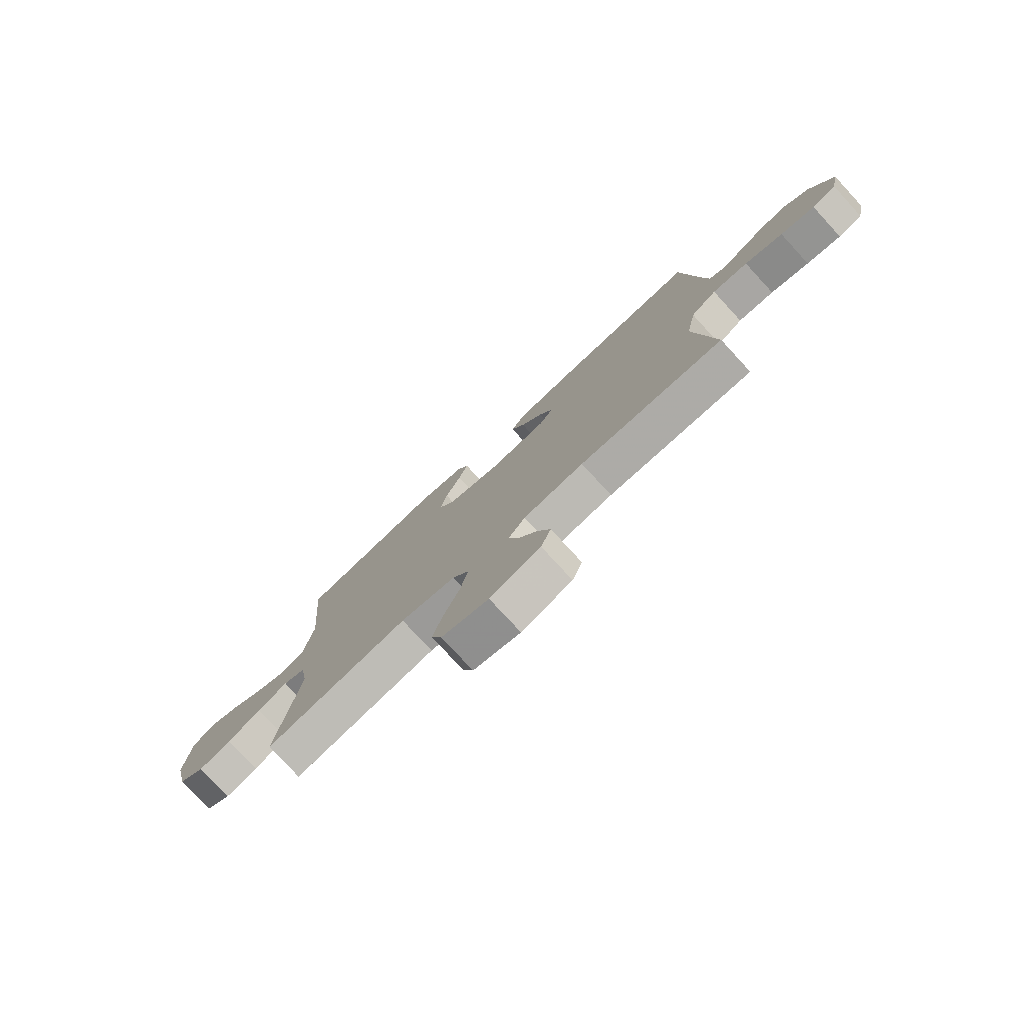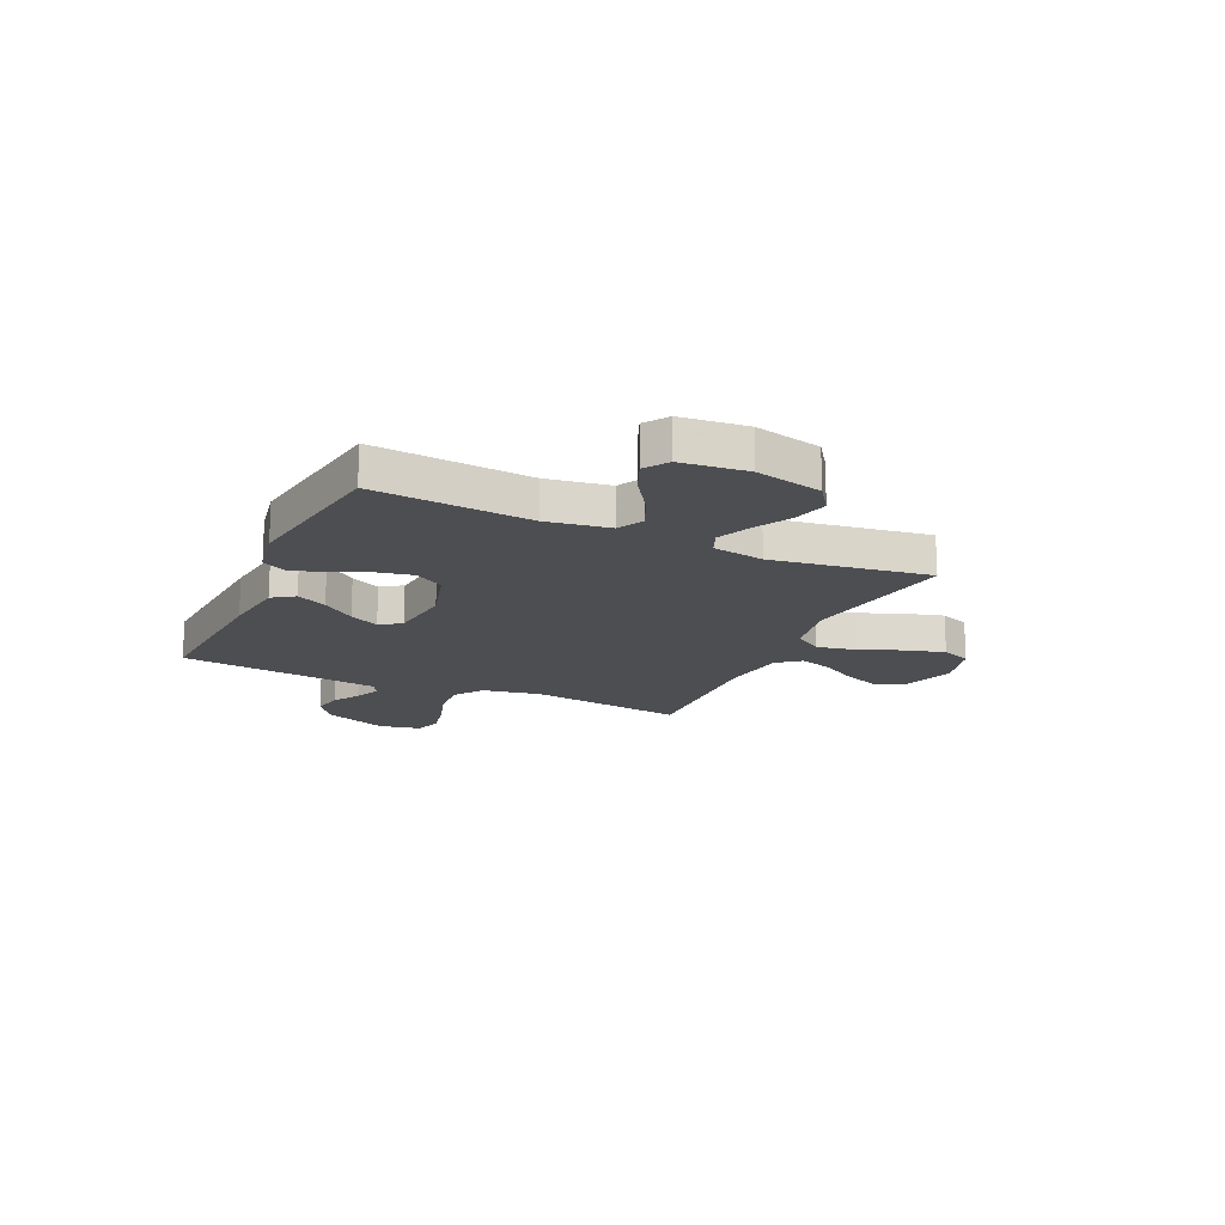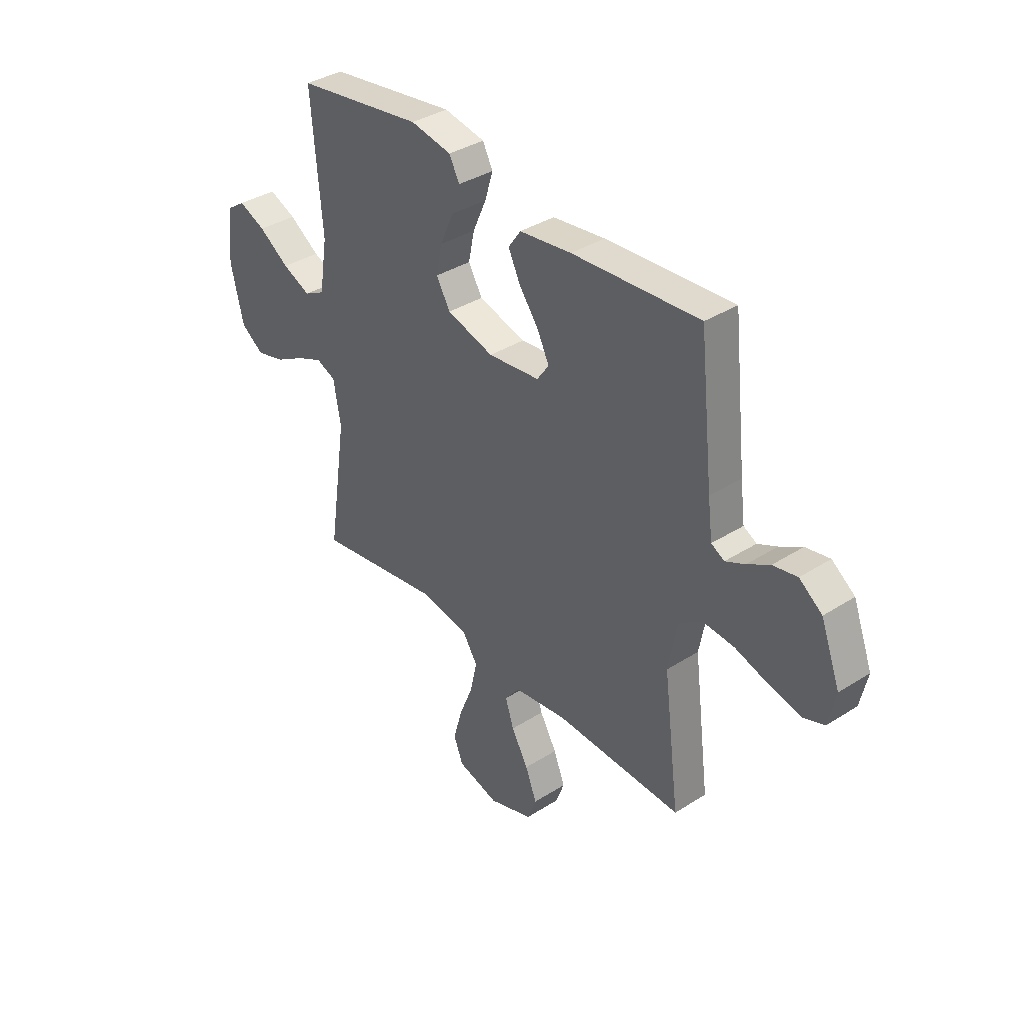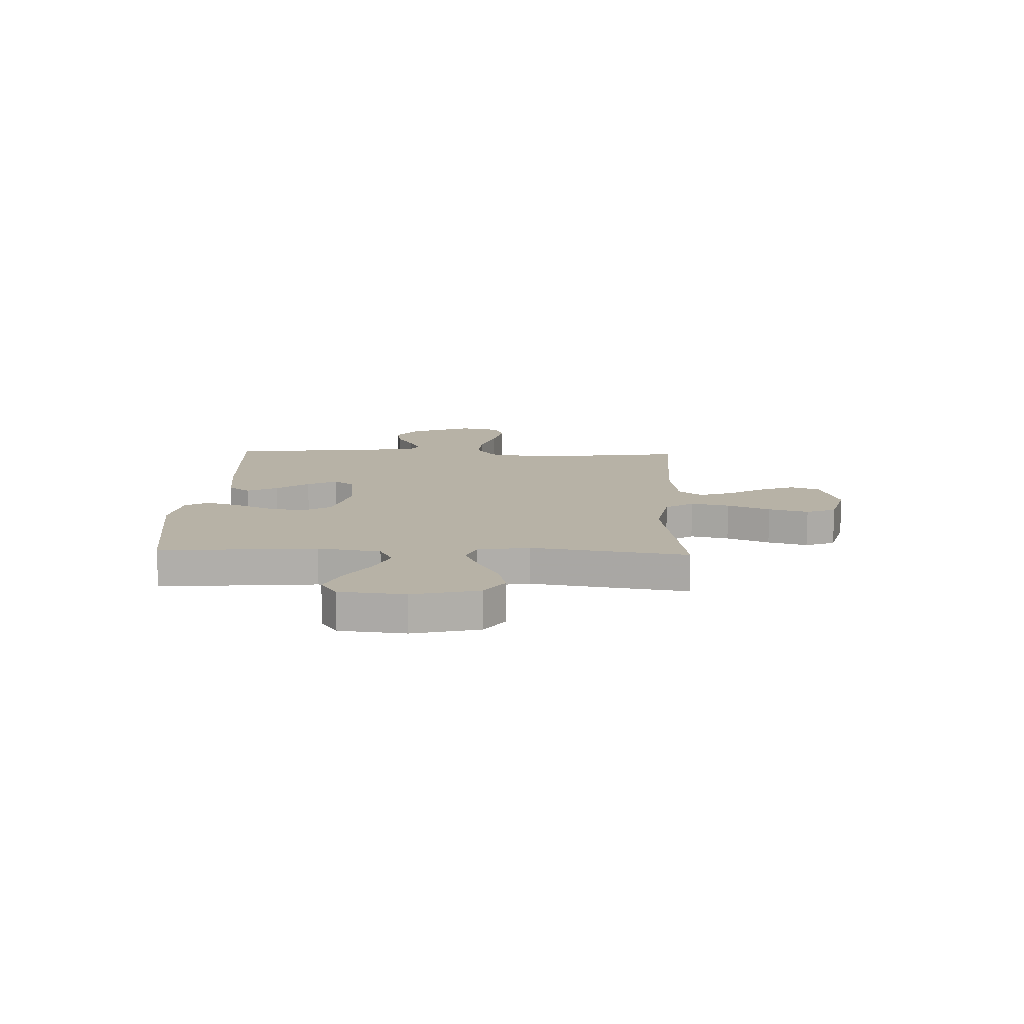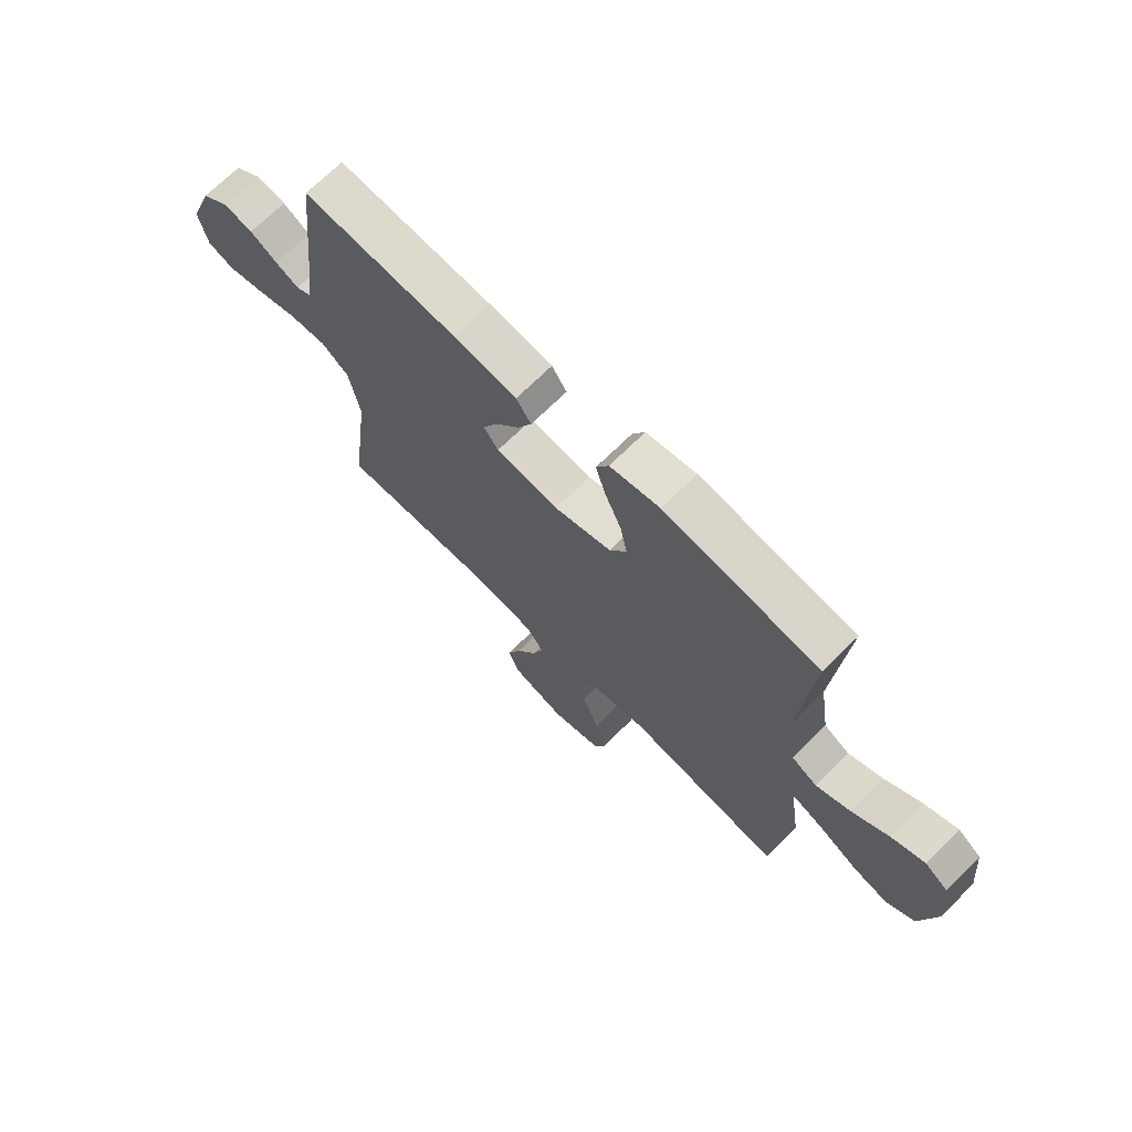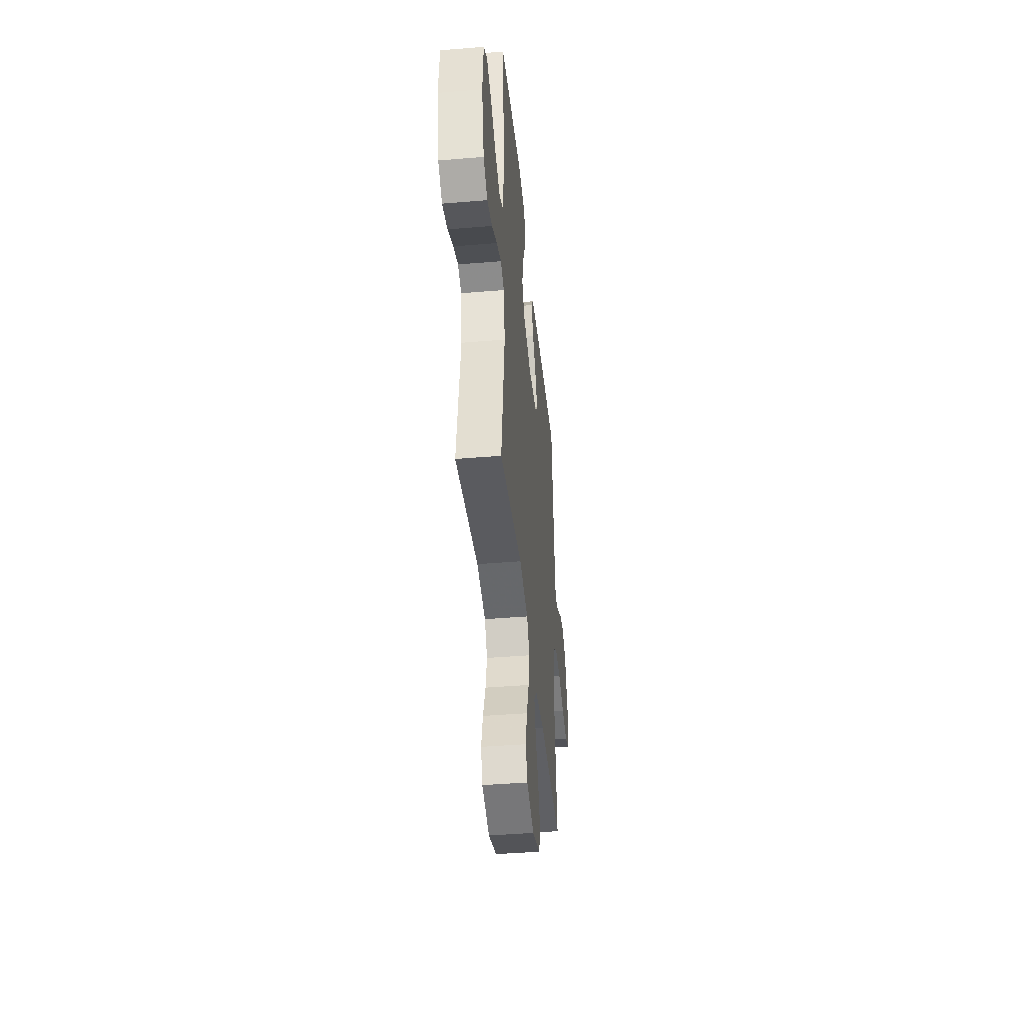
<metadata>
{"format":"obj","ext":"obj","renderer":"f3d","projection":"perspective","resolution":1024,"background":"white","views":[{"elev":-78.0,"azim":-137.3,"up":"+Z"},{"elev":-17.1,"azim":65.3,"up":"+Y"},{"elev":36.9,"azim":-129.5,"up":"+Z"},{"elev":12.5,"azim":92.1,"up":"+Y"},{"elev":69.6,"azim":45.2,"up":"+Z"},{"elev":-42.1,"azim":95.7,"up":"+Z"}]}
</metadata>
<code>
v 0.5 0.07 -0.5
v 0.2 0.07 -0.452
v 0.085 0.07 -0.473
v 0.05 0.07 -0.527
v 0.066 0.07 -0.601
v 0.099 0.07 -0.683
v 0.12 0.07 -0.759
v 0.098 0.07 -0.816
v 0 0.07 -0.843
v -0.105 0.07 -0.808
v -0.126 0.07 -0.752
v -0.099 0.07 -0.683
v -0.059 0.07 -0.613
v -0.039 0.07 -0.551
v -0.074 0.07 -0.506
v -0.2 0.07 -0.489
v -0.5 0.07 -0.5
v -0.461 0.07 -0.2
v -0.482 0.07 -0.088
v -0.536 0.07 -0.049
v -0.611 0.07 -0.055
v -0.691 0.07 -0.08
v -0.763 0.07 -0.097
v -0.814 0.07 -0.079
v -0.831 0.07 0
v -0.785 0.07 0.121
v -0.731 0.07 0.161
v -0.674 0.07 0.15
v -0.621 0.07 0.119
v -0.575 0.07 0.097
v -0.544 0.07 0.114
v -0.533 0.07 0.2
v -0.5 0.07 0.5
v -0.2 0.07 0.479
v -0.077 0.07 0.463
v -0.048 0.07 0.421
v -0.076 0.07 0.363
v -0.122 0.07 0.301
v -0.15 0.07 0.244
v -0.122 0.07 0.204
v 0 0.07 0.19
v 0.111 0.07 0.222
v 0.144 0.07 0.278
v 0.13 0.07 0.346
v 0.098 0.07 0.418
v 0.079 0.07 0.481
v 0.103 0.07 0.527
v 0.2 0.07 0.545
v 0.5 0.07 0.5
v 0.475 0.07 0.2
v 0.494 0.07 0.079
v 0.543 0.07 0.053
v 0.609 0.07 0.082
v 0.681 0.07 0.13
v 0.745 0.07 0.157
v 0.79 0.07 0.126
v 0.803 0.07 0
v 0.773 0.07 -0.128
v 0.719 0.07 -0.166
v 0.651 0.07 -0.148
v 0.581 0.07 -0.109
v 0.518 0.07 -0.082
v 0.472 0.07 -0.101
v 0.455 0.07 -0.2
v 0.5 0 -0.5
v 0.2 0 -0.452
v 0.085 0 -0.473
v 0.05 0 -0.527
v 0.066 0 -0.601
v 0.099 0 -0.683
v 0.12 0 -0.759
v 0.098 0 -0.816
v 0 0 -0.843
v -0.105 0 -0.808
v -0.126 0 -0.752
v -0.099 0 -0.683
v -0.059 0 -0.613
v -0.039 0 -0.551
v -0.074 0 -0.506
v -0.2 0 -0.489
v -0.5 0 -0.5
v -0.461 0 -0.2
v -0.482 0 -0.088
v -0.536 0 -0.049
v -0.611 0 -0.055
v -0.691 0 -0.08
v -0.763 0 -0.097
v -0.814 0 -0.079
v -0.831 0 0
v -0.785 0 0.121
v -0.731 0 0.161
v -0.674 0 0.15
v -0.621 0 0.119
v -0.575 0 0.097
v -0.544 0 0.114
v -0.533 0 0.2
v -0.5 0 0.5
v -0.2 0 0.479
v -0.077 0 0.463
v -0.048 0 0.421
v -0.076 0 0.363
v -0.122 0 0.301
v -0.15 0 0.244
v -0.122 0 0.204
v 0 0 0.19
v 0.111 0 0.222
v 0.144 0 0.278
v 0.13 0 0.346
v 0.098 0 0.418
v 0.079 0 0.481
v 0.103 0 0.527
v 0.2 0 0.545
v 0.5 0 0.5
v 0.475 0 0.2
v 0.494 0 0.079
v 0.543 0 0.053
v 0.609 0 0.082
v 0.681 0 0.13
v 0.745 0 0.157
v 0.79 0 0.126
v 0.803 0 0
v 0.773 0 -0.128
v 0.719 0 -0.166
v 0.651 0 -0.148
v 0.581 0 -0.109
v 0.518 0 -0.082
v 0.472 0 -0.101
v 0.455 0 -0.2
f 59 60 61
f 58 59 61
f 57 58 61
f 56 57 61
f 55 56 61
f 54 55 61
f 53 54 61
f 52 53 61 62
f 51 52 62 63
f 48 49 50
f 47 48 50
f 46 47 50
f 45 46 50
f 44 45 50
f 51 63 64
f 50 51 64
f 44 50 64
f 43 44 64
f 36 37 38
f 35 36 38
f 34 35 38
f 33 34 38
f 32 33 38
f 31 32 38 39
f 30 31 39 40
f 27 28 29
f 26 27 29
f 25 26 29
f 24 25 29
f 23 24 29
f 22 23 29
f 21 22 29
f 20 21 29 30
f 30 40 41
f 20 30 41
f 19 20 41
f 16 17 18
f 19 41 42
f 18 19 42
f 16 18 42
f 15 16 42
f 11 12 13
f 10 11 13
f 9 10 13
f 8 9 13
f 7 8 13
f 6 7 13
f 5 6 13
f 4 5 13 14
f 64 1 2
f 43 64 2
f 42 43 2
f 14 15 42
f 4 14 42
f 3 4 42
f 2 3 42
f 125 124 123
f 125 123 122
f 125 122 121
f 125 121 120
f 125 120 119
f 125 119 118
f 125 118 117
f 126 125 117 116
f 127 126 116 115
f 114 113 112
f 114 112 111
f 114 111 110
f 114 110 109
f 114 109 108
f 128 127 115
f 128 115 114
f 128 114 108
f 128 108 107
f 102 101 100
f 102 100 99
f 102 99 98
f 102 98 97
f 102 97 96
f 103 102 96 95
f 104 103 95 94
f 93 92 91
f 93 91 90
f 93 90 89
f 93 89 88
f 93 88 87
f 93 87 86
f 93 86 85
f 94 93 85 84
f 105 104 94
f 105 94 84
f 105 84 83
f 82 81 80
f 106 105 83
f 106 83 82
f 106 82 80
f 106 80 79
f 77 76 75
f 77 75 74
f 77 74 73
f 77 73 72
f 77 72 71
f 77 71 70
f 77 70 69
f 78 77 69 68
f 66 65 128
f 66 128 107
f 66 107 106
f 106 79 78
f 106 78 68
f 106 68 67
f 106 67 66
f 1 65 66 2
f 2 66 67 3
f 3 67 68 4
f 4 68 69 5
f 5 69 70 6
f 6 70 71 7
f 7 71 72 8
f 8 72 73 9
f 9 73 74 10
f 10 74 75 11
f 11 75 76 12
f 12 76 77 13
f 13 77 78 14
f 14 78 79 15
f 15 79 80 16
f 16 80 81 17
f 17 81 82 18
f 18 82 83 19
f 19 83 84 20
f 20 84 85 21
f 21 85 86 22
f 22 86 87 23
f 23 87 88 24
f 24 88 89 25
f 25 89 90 26
f 26 90 91 27
f 27 91 92 28
f 28 92 93 29
f 29 93 94 30
f 30 94 95 31
f 31 95 96 32
f 32 96 97 33
f 33 97 98 34
f 34 98 99 35
f 35 99 100 36
f 36 100 101 37
f 37 101 102 38
f 38 102 103 39
f 39 103 104 40
f 40 104 105 41
f 41 105 106 42
f 42 106 107 43
f 43 107 108 44
f 44 108 109 45
f 45 109 110 46
f 46 110 111 47
f 47 111 112 48
f 48 112 113 49
f 49 113 114 50
f 50 114 115 51
f 51 115 116 52
f 52 116 117 53
f 53 117 118 54
f 54 118 119 55
f 55 119 120 56
f 56 120 121 57
f 57 121 122 58
f 58 122 123 59
f 59 123 124 60
f 60 124 125 61
f 61 125 126 62
f 62 126 127 63
f 63 127 128 64
f 64 128 65 1

</code>
